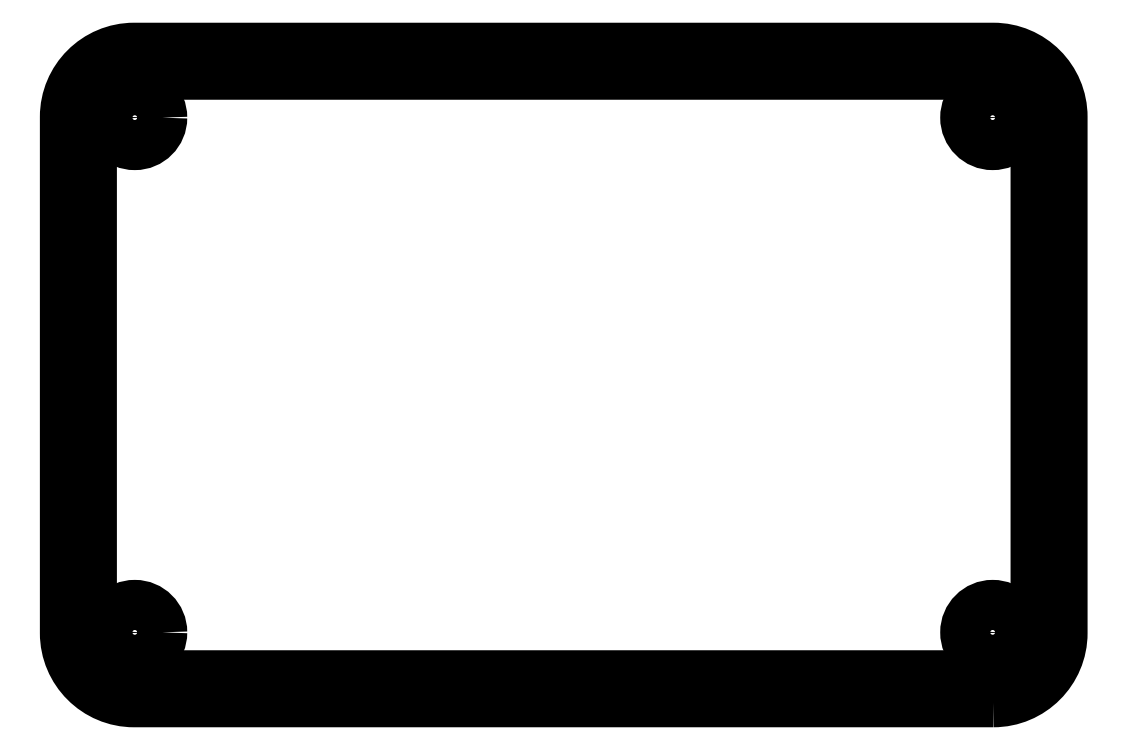
<metadata>
{"format":"dxf","ext":"dxf","renderer":"ezdxf+matplotlib","layout":"modelspace","background":"white","min_lineweight":24,"dpi":150}
</metadata>
<code>
0
SECTION
2
ENTITIES
0
CIRCLE
8
0
10
106.7
20
66.04
30
0
40
1.25
210
0
220
0
230
1
0
LWPOLYLINE
8
0
90
8
70
1
43
0
10
111.8
20
66.12
10
111.8
20
5
42
-0.4142
10
106.8
20
8.882e-15
10
5
20
0
42
-0.4142
10
-3.553e-14
20
5
10
-3.553e-14
20
66.12
42
-0.4142
10
5
20
71.12
10
106.8
20
71.12
42
-0.4142
0
CIRCLE
8
0
10
5.08
20
5.08
30
0
40
1.25
210
0
220
0
230
1
0
CIRCLE
8
0
10
106.7
20
66.04
30
0
40
1.25
210
0
220
0
230
1
0
CIRCLE
8
0
10
106.7
20
5.08
30
0
40
1.25
210
0
220
0
230
1
0
CIRCLE
8
0
10
5.08
20
5.08
30
0
40
1.25
210
0
220
0
230
1
0
CIRCLE
8
0
10
5.08
20
66.04
30
0
40
1.25
210
0
220
0
230
1
0
CIRCLE
8
0
10
106.7
20
5.08
30
0
40
1.25
210
0
220
0
230
1
0
CIRCLE
8
0
10
5.08
20
66.04
30
0
40
1.25
210
0
220
0
230
1
0
LWPOLYLINE
8
0
90
8
70
1
43
0
10
106.8
20
-0.2
10
5
20
-0.2
42
-0.4142
10
-0.2
20
5
10
-0.2
20
66.12
42
-0.4142
10
5
20
71.32
10
106.8
20
71.32
42
-0.4142
10
112
20
66.12
10
112
20
5
42
-0.4142
0
LWPOLYLINE
8
0
90
8
70
1
43
0
10
106.8
20
-3.2
10
5
20
-3.2
42
-0.4142
10
-3.2
20
5
10
-3.2
20
66.12
42
-0.4142
10
5
20
74.32
10
106.8
20
74.32
42
-0.4142
10
115
20
66.12
10
115
20
5
42
-0.4142
0
CIRCLE
8
0
10
5.08
20
66.04
30
0
40
3.25
210
0
220
0
230
1
0
CIRCLE
8
0
10
5.08
20
5.08
30
0
40
3.25
210
0
220
0
230
1
0
CIRCLE
8
0
10
106.7
20
66.04
30
0
40
3.25
210
0
220
0
230
1
0
CIRCLE
8
0
10
106.7
20
5.08
30
0
40
3.25
210
0
220
0
230
1
0
ENDSEC
0
EOF

</code>
